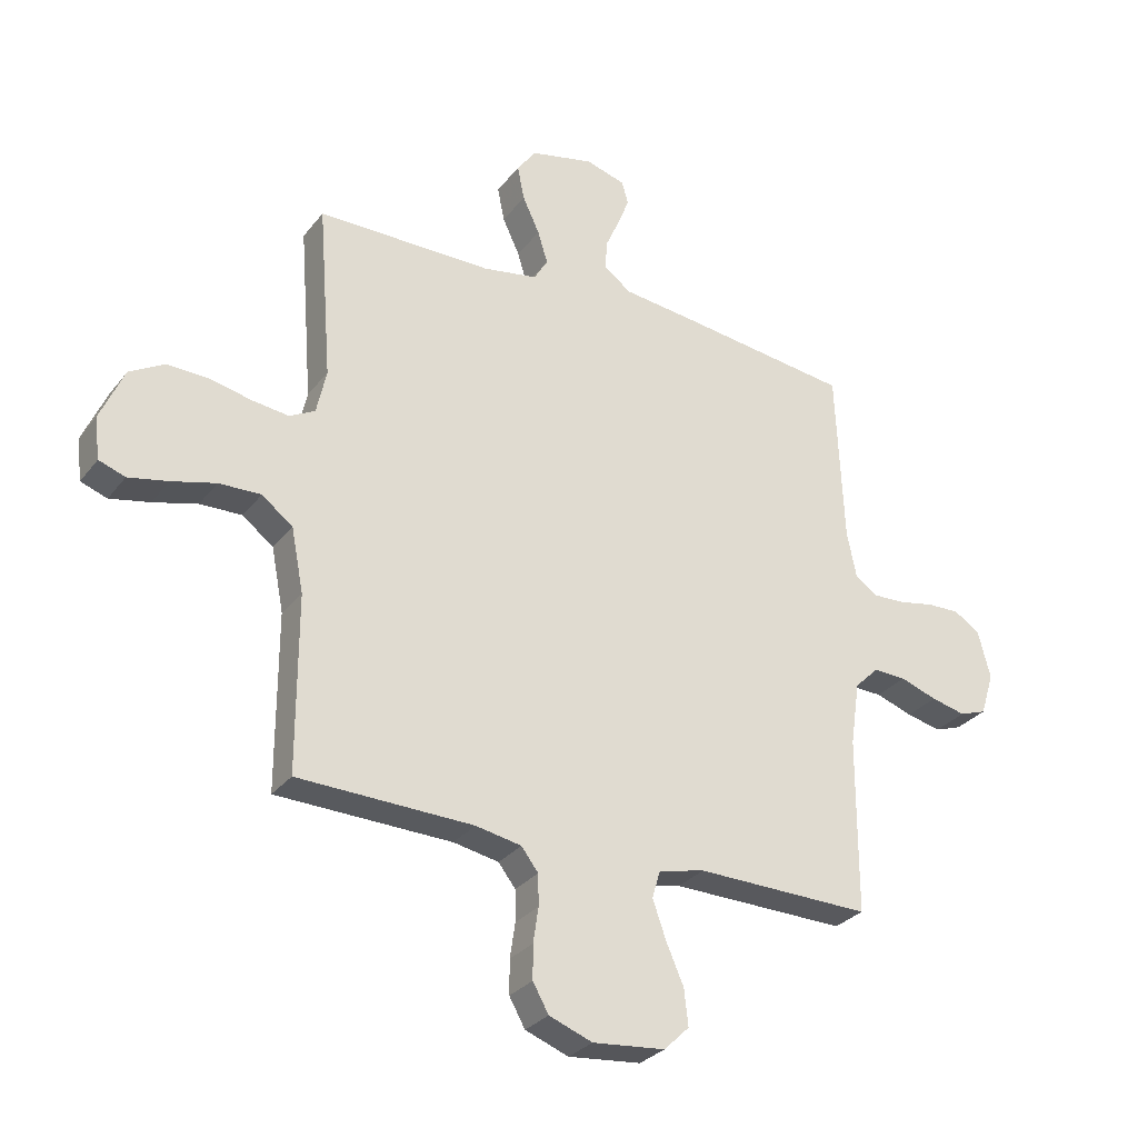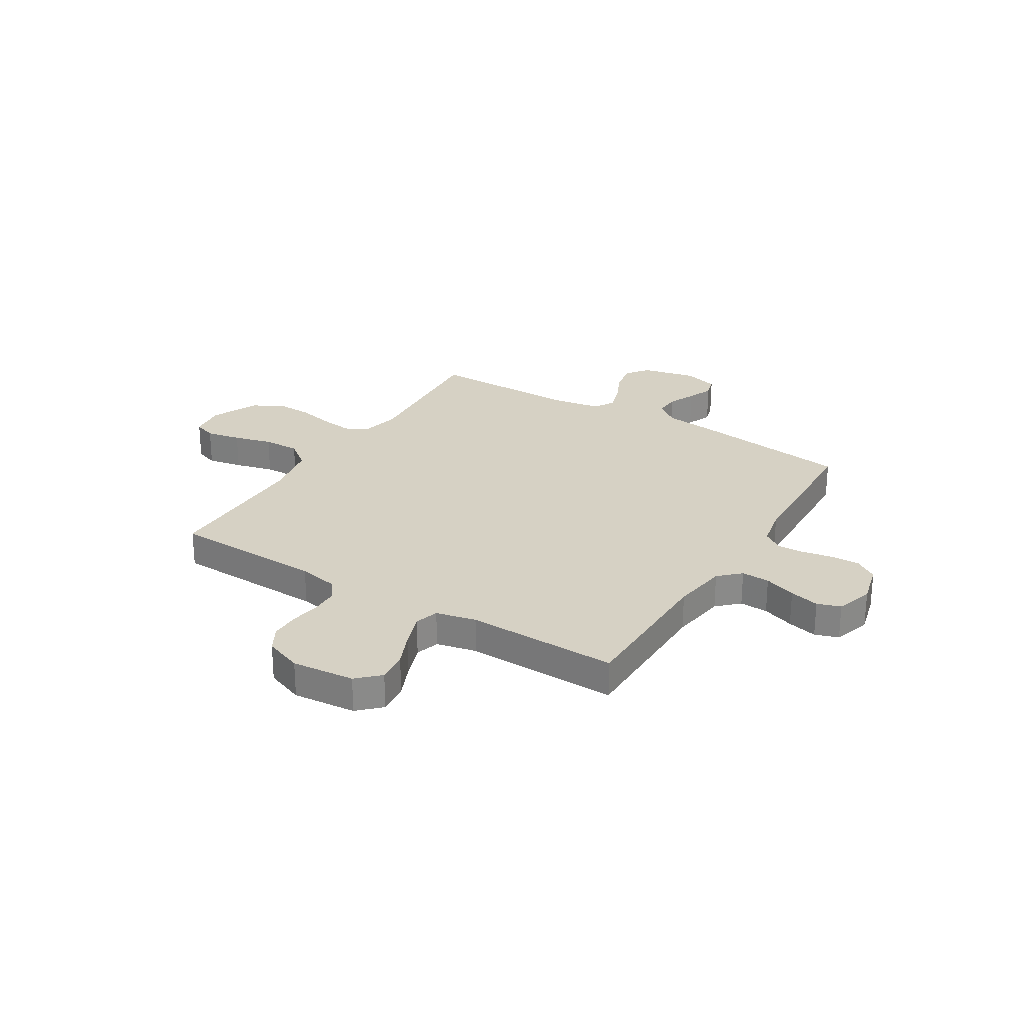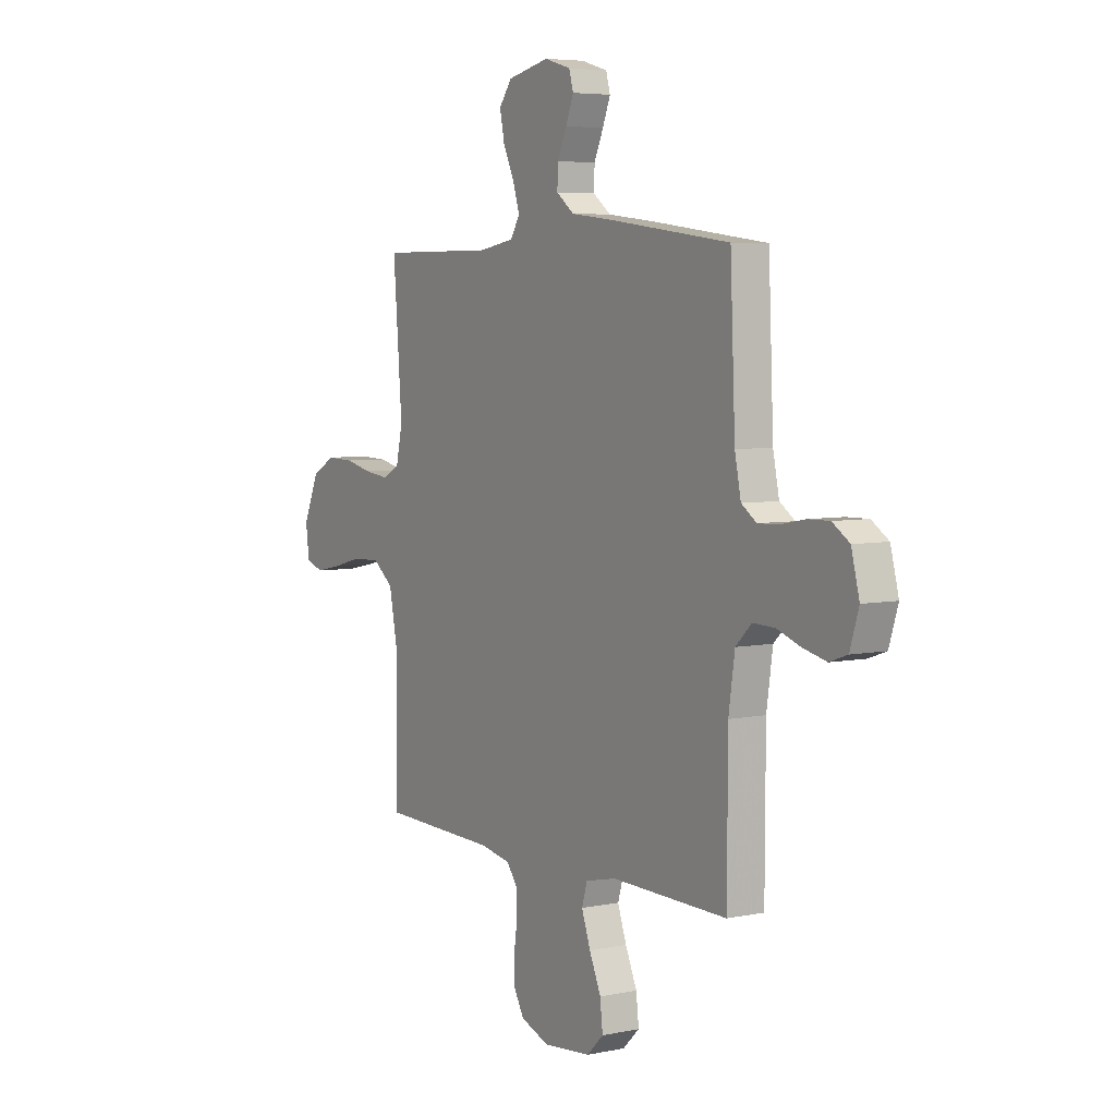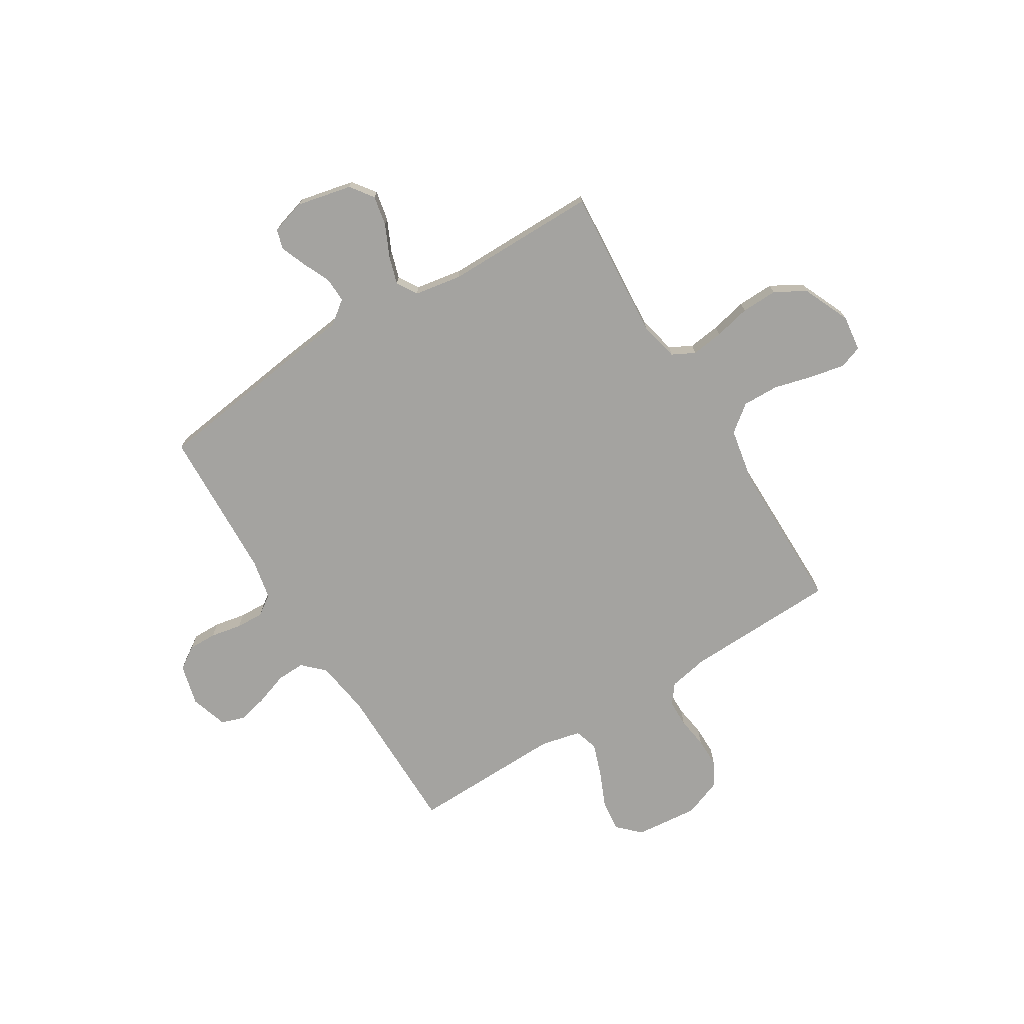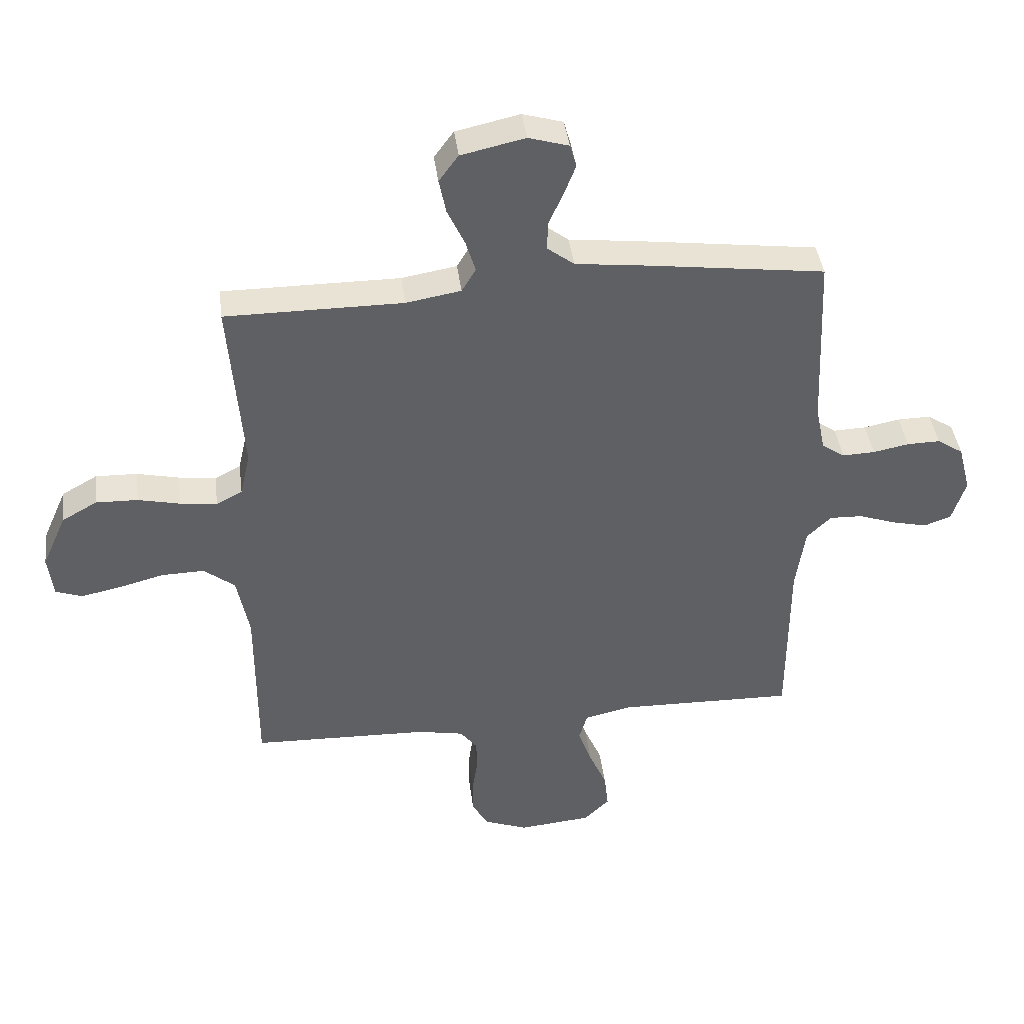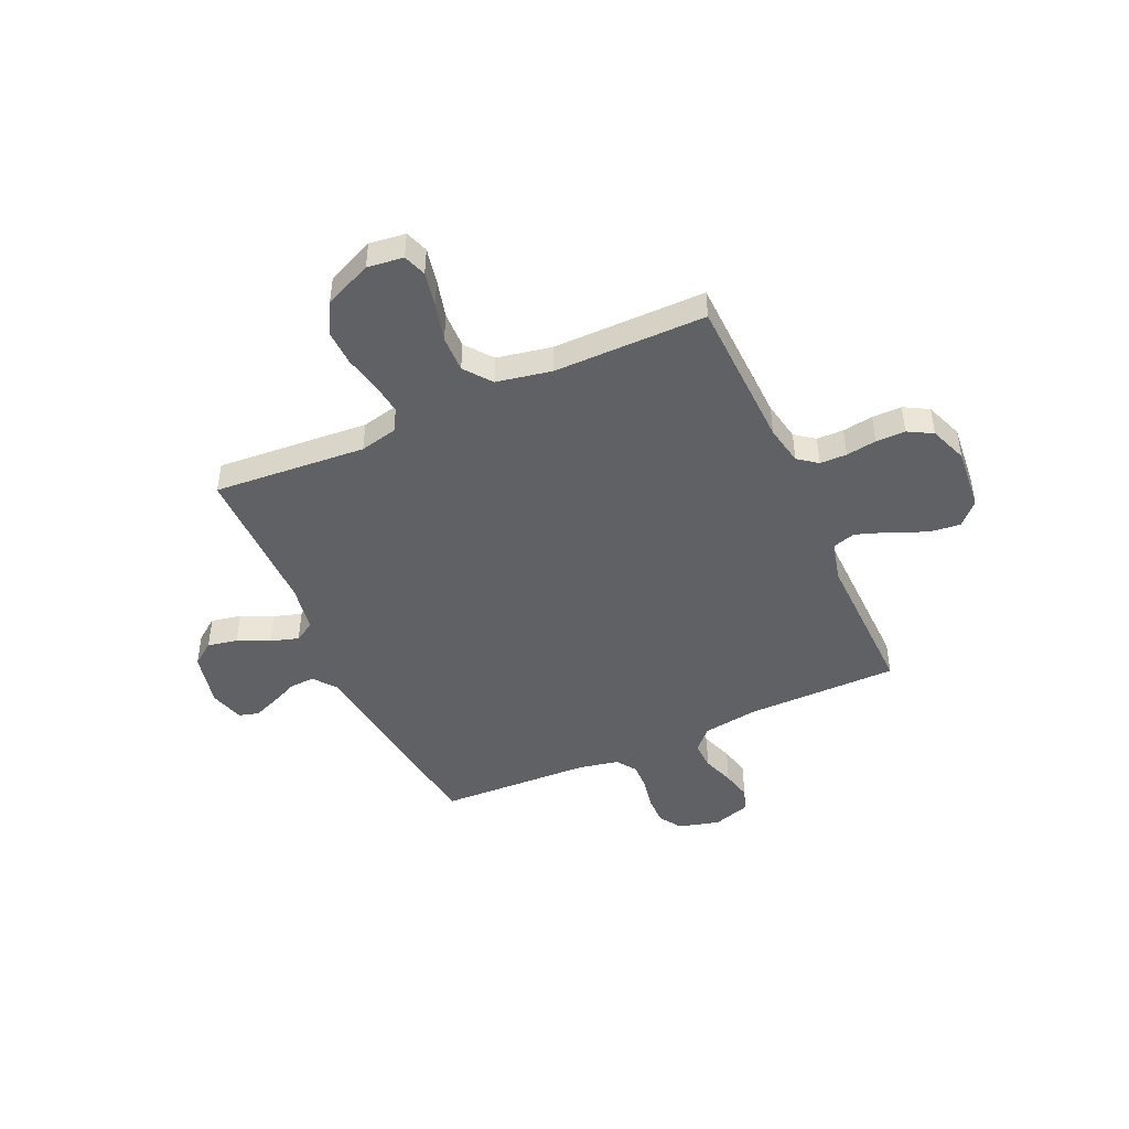
<metadata>
{"format":"obj","ext":"obj","renderer":"f3d","projection":"perspective","resolution":1024,"background":"white","views":[{"elev":-29.5,"azim":149.7,"up":"+Z"},{"elev":26.8,"azim":-148.3,"up":"+Y"},{"elev":5.4,"azim":-122.7,"up":"+Z"},{"elev":-72.8,"azim":31.7,"up":"+Y"},{"elev":41.1,"azim":172.8,"up":"+Z"},{"elev":-46.0,"azim":114.4,"up":"+Y"}]}
</metadata>
<code>
v 0.5 0.07 0.5
v 0.477 0.07 0.2
v 0.494 0.07 0.124
v 0.538 0.07 0.101
v 0.601 0.07 0.109
v 0.672 0.07 0.125
v 0.743 0.07 0.127
v 0.803 0.07 0.093
v 0.844 0.07 0
v 0.835 0.07 -0.071
v 0.79 0.07 -0.087
v 0.722 0.07 -0.073
v 0.646 0.07 -0.053
v 0.574 0.07 -0.051
v 0.521 0.07 -0.092
v 0.5 0.07 -0.2
v 0.5 0.07 -0.5
v 0.2 0.07 -0.509
v 0.122 0.07 -0.524
v 0.093 0.07 -0.562
v 0.092 0.07 -0.615
v 0.101 0.07 -0.675
v 0.101 0.07 -0.733
v 0.074 0.07 -0.781
v 0 0.07 -0.809
v -0.124 0.07 -0.797
v -0.167 0.07 -0.755
v -0.16 0.07 -0.693
v -0.13 0.07 -0.624
v -0.107 0.07 -0.559
v -0.121 0.07 -0.512
v -0.2 0.07 -0.494
v -0.5 0.07 -0.5
v -0.501 0.07 -0.2
v -0.517 0.07 -0.091
v -0.558 0.07 -0.051
v -0.614 0.07 -0.053
v -0.677 0.07 -0.075
v -0.736 0.07 -0.089
v -0.782 0.07 -0.073
v -0.805 0.07 0
v -0.784 0.07 0.081
v -0.74 0.07 0.11
v -0.684 0.07 0.109
v -0.623 0.07 0.097
v -0.568 0.07 0.095
v -0.529 0.07 0.122
v -0.513 0.07 0.2
v -0.5 0.07 0.5
v -0.2 0.07 0.539
v -0.079 0.07 0.553
v -0.033 0.07 0.588
v -0.035 0.07 0.637
v -0.059 0.07 0.691
v -0.079 0.07 0.742
v -0.068 0.07 0.781
v 0 0.07 0.801
v 0.108 0.07 0.777
v 0.141 0.07 0.732
v 0.129 0.07 0.673
v 0.1 0.07 0.611
v 0.083 0.07 0.556
v 0.107 0.07 0.516
v 0.2 0.07 0.5
v 0.5 0 0.5
v 0.477 0 0.2
v 0.494 0 0.124
v 0.538 0 0.101
v 0.601 0 0.109
v 0.672 0 0.125
v 0.743 0 0.127
v 0.803 0 0.093
v 0.844 0 0
v 0.835 0 -0.071
v 0.79 0 -0.087
v 0.722 0 -0.073
v 0.646 0 -0.053
v 0.574 0 -0.051
v 0.521 0 -0.092
v 0.5 0 -0.2
v 0.5 0 -0.5
v 0.2 0 -0.509
v 0.122 0 -0.524
v 0.093 0 -0.562
v 0.092 0 -0.615
v 0.101 0 -0.675
v 0.101 0 -0.733
v 0.074 0 -0.781
v 0 0 -0.809
v -0.124 0 -0.797
v -0.167 0 -0.755
v -0.16 0 -0.693
v -0.13 0 -0.624
v -0.107 0 -0.559
v -0.121 0 -0.512
v -0.2 0 -0.494
v -0.5 0 -0.5
v -0.501 0 -0.2
v -0.517 0 -0.091
v -0.558 0 -0.051
v -0.614 0 -0.053
v -0.677 0 -0.075
v -0.736 0 -0.089
v -0.782 0 -0.073
v -0.805 0 0
v -0.784 0 0.081
v -0.74 0 0.11
v -0.684 0 0.109
v -0.623 0 0.097
v -0.568 0 0.095
v -0.529 0 0.122
v -0.513 0 0.2
v -0.5 0 0.5
v -0.2 0 0.539
v -0.079 0 0.553
v -0.033 0 0.588
v -0.035 0 0.637
v -0.059 0 0.691
v -0.079 0 0.742
v -0.068 0 0.781
v 0 0 0.801
v 0.108 0 0.777
v 0.141 0 0.732
v 0.129 0 0.673
v 0.1 0 0.611
v 0.083 0 0.556
v 0.107 0 0.516
v 0.2 0 0.5
f 59 60 61
f 58 59 61
f 57 58 61
f 56 57 61
f 55 56 61
f 54 55 61
f 53 54 61
f 52 53 61 62
f 51 52 62 63
f 50 51 63
f 49 50 63
f 48 49 63
f 43 44 45
f 42 43 45
f 41 42 45
f 40 41 45
f 39 40 45
f 38 39 45
f 37 38 45
f 36 37 45 46
f 35 36 46 47
f 32 33 34
f 48 63 64
f 47 48 64
f 35 47 64
f 34 35 64
f 32 34 64
f 31 32 64
f 27 28 29
f 26 27 29
f 25 26 29
f 24 25 29
f 23 24 29
f 22 23 29
f 21 22 29
f 16 17 18
f 15 16 18 19
f 11 12 13
f 10 11 13
f 9 10 13
f 8 9 13
f 7 8 13
f 6 7 13
f 5 6 13
f 4 5 13 14
f 3 4 14 15
f 64 1 2
f 31 64 2
f 30 31 2
f 20 21 29 30
f 30 2 3
f 20 30 3
f 19 20 3
f 3 15 19
f 125 124 123
f 125 123 122
f 125 122 121
f 125 121 120
f 125 120 119
f 125 119 118
f 125 118 117
f 126 125 117 116
f 127 126 116 115
f 127 115 114
f 127 114 113
f 127 113 112
f 109 108 107
f 109 107 106
f 109 106 105
f 109 105 104
f 109 104 103
f 109 103 102
f 109 102 101
f 110 109 101 100
f 111 110 100 99
f 98 97 96
f 128 127 112
f 128 112 111
f 128 111 99
f 128 99 98
f 128 98 96
f 128 96 95
f 93 92 91
f 93 91 90
f 93 90 89
f 93 89 88
f 93 88 87
f 93 87 86
f 93 86 85
f 82 81 80
f 83 82 80 79
f 77 76 75
f 77 75 74
f 77 74 73
f 77 73 72
f 77 72 71
f 77 71 70
f 77 70 69
f 78 77 69 68
f 79 78 68 67
f 66 65 128
f 66 128 95
f 66 95 94
f 94 93 85 84
f 67 66 94
f 67 94 84
f 67 84 83
f 83 79 67
f 1 65 66 2
f 2 66 67 3
f 3 67 68 4
f 4 68 69 5
f 5 69 70 6
f 6 70 71 7
f 7 71 72 8
f 8 72 73 9
f 9 73 74 10
f 10 74 75 11
f 11 75 76 12
f 12 76 77 13
f 13 77 78 14
f 14 78 79 15
f 15 79 80 16
f 16 80 81 17
f 17 81 82 18
f 18 82 83 19
f 19 83 84 20
f 20 84 85 21
f 21 85 86 22
f 22 86 87 23
f 23 87 88 24
f 24 88 89 25
f 25 89 90 26
f 26 90 91 27
f 27 91 92 28
f 28 92 93 29
f 29 93 94 30
f 30 94 95 31
f 31 95 96 32
f 32 96 97 33
f 33 97 98 34
f 34 98 99 35
f 35 99 100 36
f 36 100 101 37
f 37 101 102 38
f 38 102 103 39
f 39 103 104 40
f 40 104 105 41
f 41 105 106 42
f 42 106 107 43
f 43 107 108 44
f 44 108 109 45
f 45 109 110 46
f 46 110 111 47
f 47 111 112 48
f 48 112 113 49
f 49 113 114 50
f 50 114 115 51
f 51 115 116 52
f 52 116 117 53
f 53 117 118 54
f 54 118 119 55
f 55 119 120 56
f 56 120 121 57
f 57 121 122 58
f 58 122 123 59
f 59 123 124 60
f 60 124 125 61
f 61 125 126 62
f 62 126 127 63
f 63 127 128 64
f 64 128 65 1

</code>
